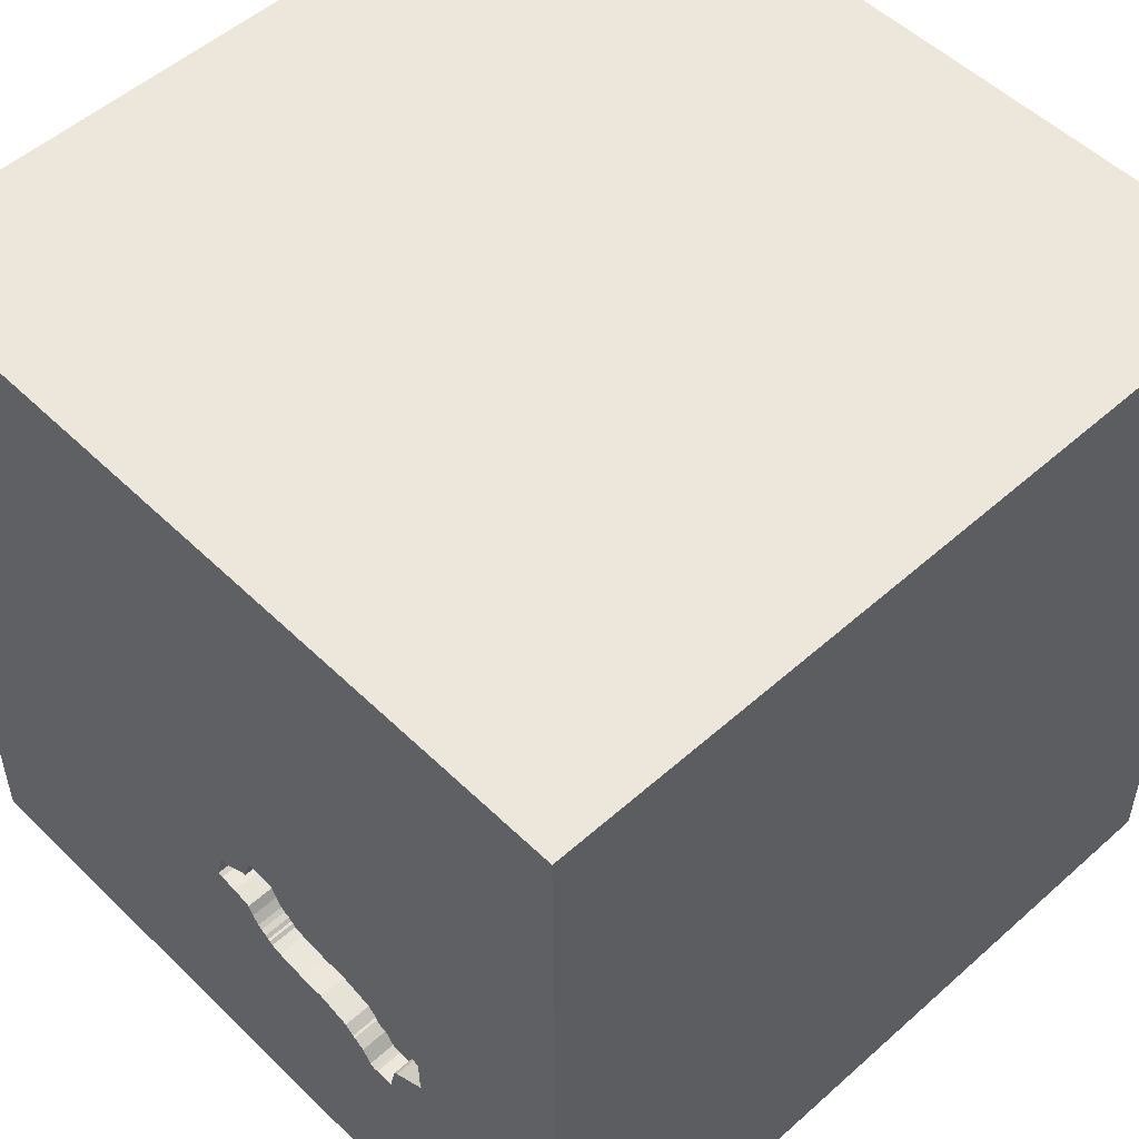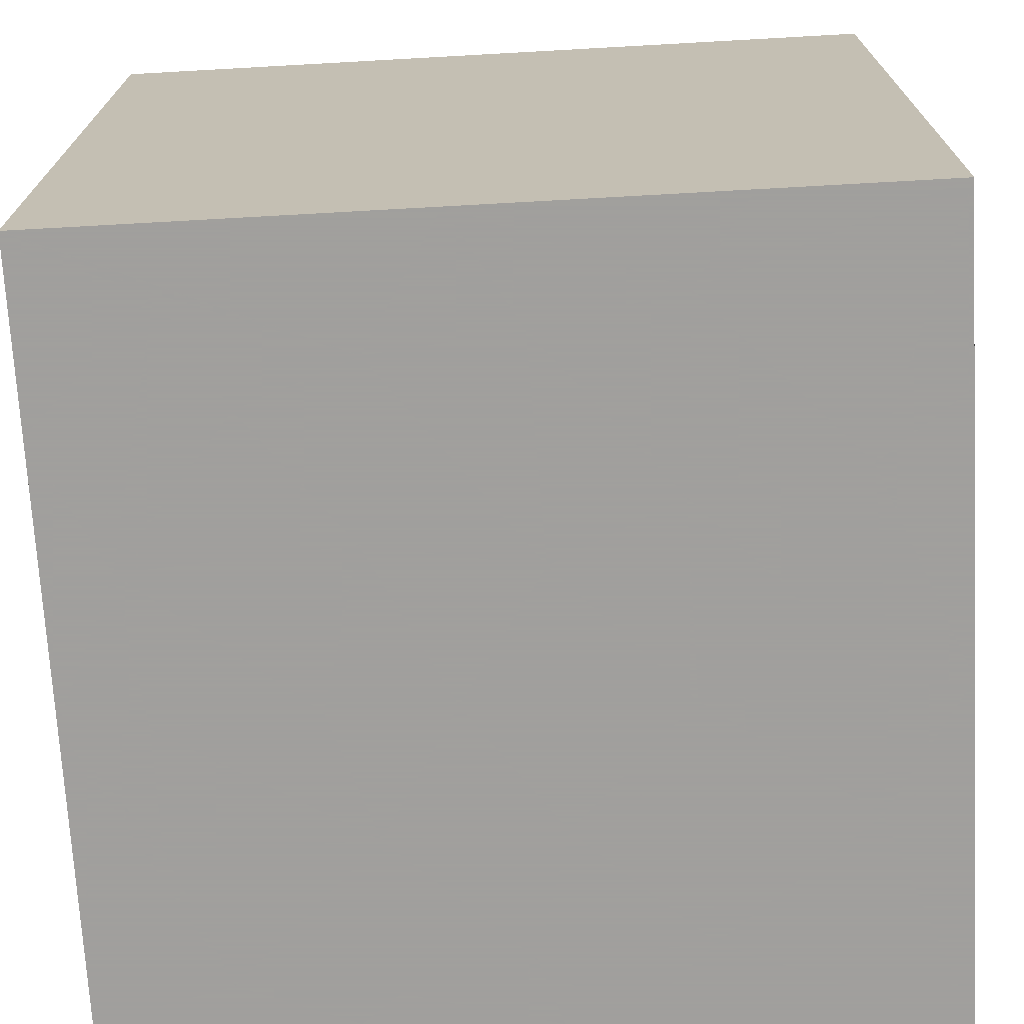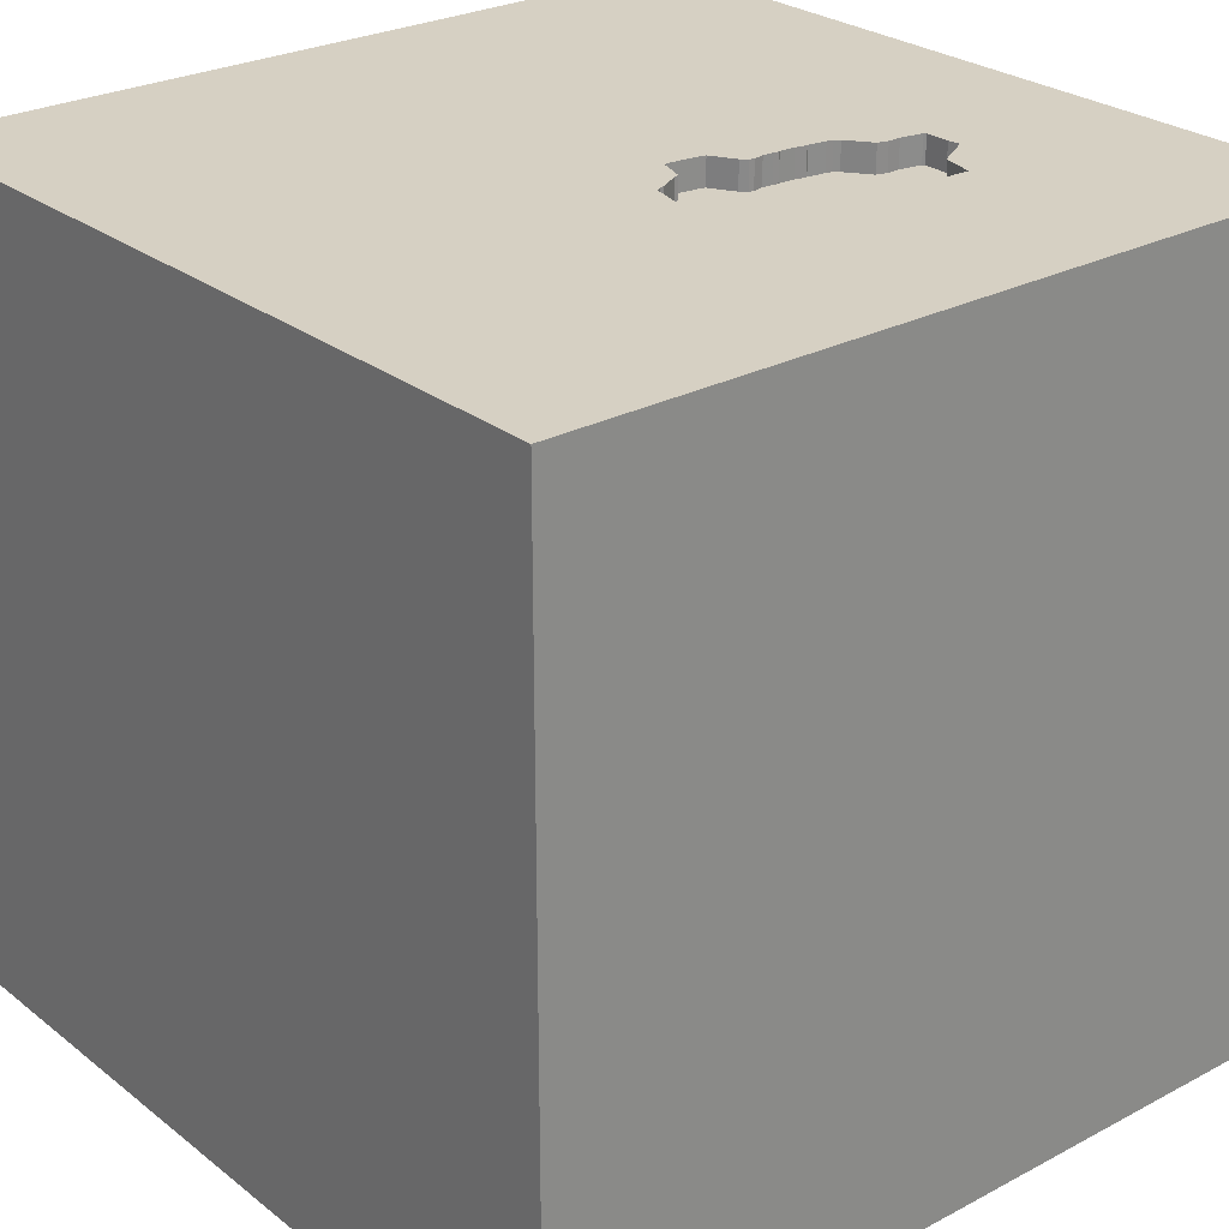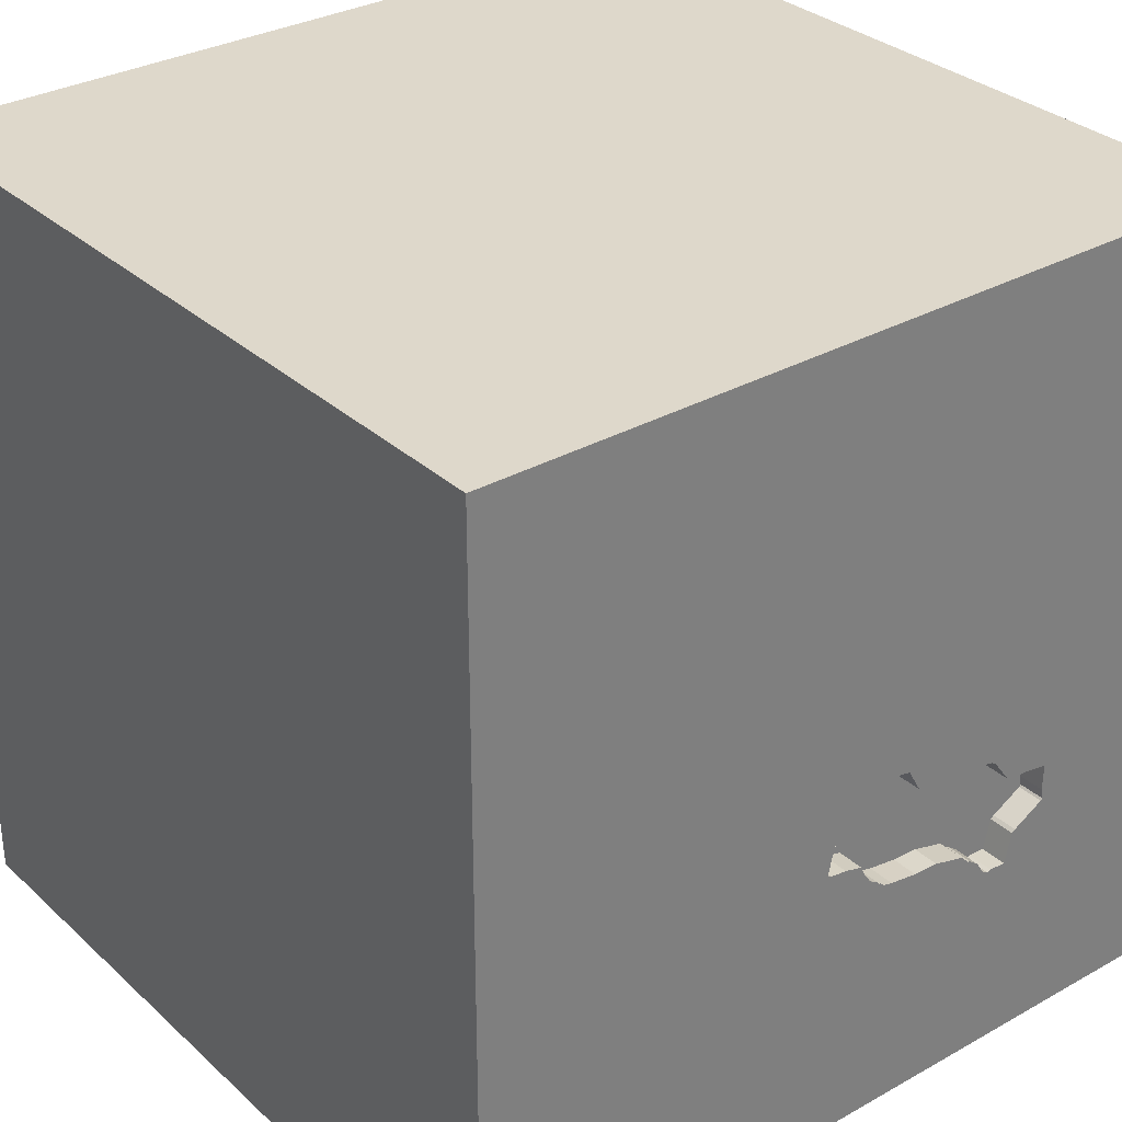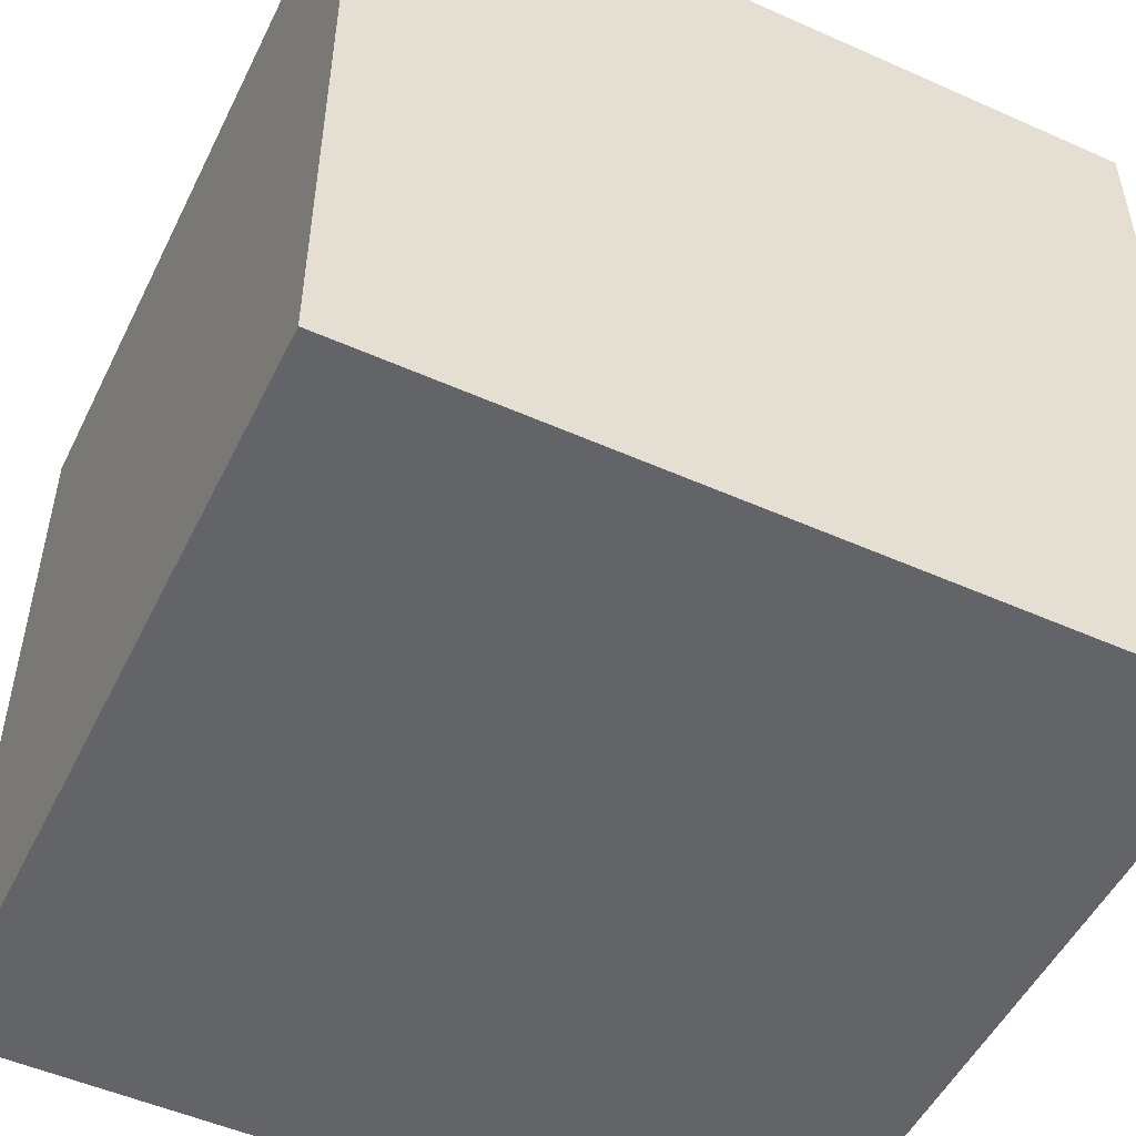
<metadata>
{"format":"obj","ext":"obj","renderer":"f3d","projection":"perspective","resolution":1024,"background":"white","views":[{"elev":52.2,"azim":-133.8,"up":"+Z"},{"elev":-71.5,"azim":93.2,"up":"+Y"},{"elev":26.5,"azim":140.3,"up":"+Y"},{"elev":31.6,"azim":141.6,"up":"+Z"},{"elev":-51.3,"azim":64.2,"up":"+Y"}]}
</metadata>
<code>
o brick_76
v -0.7178 1.5 -0.748
v -0.8711 1.5 -0.511
v -0.8711 1.4 -0.511
v -0.08654 1.5 -0.1332
v -0.08654 1.4 -0.1332
v -0.8789 1.5 -0.5503
v -0.8789 1.4 -0.5503
v -0.1112 1.5 -0.5352
v 0.06703 1.5 -0.2864
v -0.6384 1.5 -0.7494
v -0.2254 1.5 -0.1527
v -0.2254 1.4 -0.1527
v -0.09079 1.5 -0.525
v -0.09079 1.4 -0.525
v -0.8724 -1.146 -1.5
v -0.4883 0.5078 -1.5
v -1.094 -1.5 -0.02604
v -1.068 -1.5 -0.6315
v -0.625 1.5 0
v -0.6771 1.5 1.25
v -0.8333 1.5 -1.5
v -0.599 -1.25 1.5
v -1.016 -0.4688 1.5
v -0.7443 1.5 -0.6343
v -0.7443 1.4 -0.6343
v -0.02978 1.5 -0.2386
v -0.02978 1.4 -0.2386
v -0.4785 1.5 -0.2639
v -0.4785 1.4 -0.2639
v -0.8657 1.5 -0.4119
v -0.5469 1.5 -0.6593
v 0.3776 -1.042 1.5
v 0.3971 0.3516 -1.5
v 0.4427 0.2214 1.5
v 0.9375 1.133 -1.5
v 0.1823 1.094 1.5
v 0.7894 -0.8952 -1.5
v 0.4167 -1.5 0.4687
v 0.3125 -1.5 -0.1302
v 0.3646 -1.5 1.263
v 0.5208 -1.5 -0.5859
v -0.1562 -1.5 -1.5
v 0.599 -1.5 -1.185
v -0.1562 -1.5 1.5
v 0.3125 1.5 -0.625
v 0.3939 1.5 0.02604
v 0.4036 1.5 0.9375
v 0.1562 1.5 -1.5
v 0.1823 1.5 -1.152
v 0.1042 1.5 1.5
v 0.0651 -1.263 -1.5
v 0.7292 -0.4167 1.5
v -0.09861 1.5 -0.5289
v -0.4187 1.5 -0.2615
v -0.4187 1.4 -0.2615
v -0.2874 1.5 -0.5881
v -0.4036 -0.5208 -1.5
v 0 0.1562 1.5
v -0.1823 1.185 -1.5
v 0 -0.4688 1.5
v -0.1562 -1.5 0.1823
v -0.1823 -1.5 1.198
v -0.1823 -1.5 -0.599
v -0.1562 -1.5 0.625
v -0.1562 -1.5 -1.224
v -0.1042 0.7552 1.5
v -0.6179 1.5 -0.7392
v -0.6179 1.4 -0.7392
v -0.298 1.5 -0.2609
v -0.298 1.4 -0.2609
v -0.1112 1.4 -0.5352
v -0.5229 1.5 -0.2714
v -0.5229 1.4 -0.2714
v -0.8248 1.5 -0.4051
v 1.042 0.4167 -1.5
v 1.042 0.4167 1.5
v 1.289 -0.3906 1.5
v 1.5 1.5 1.5
v 1.224 -0.3906 -1.5
v 1.042 -1.5 0.4167
v 1.094 -1.5 -0.1042
v 1.276 -1.5 1.042
v 1.198 -1.5 -0.625
v 1.143 1.5 0.944
v 1.12 1.5 -0.3906
v 1.198 1.5 -1.12
v 1.016 -1.276 1.5
v 1.198 0.8333 1.5
v -0.4405 1.5 -0.6069
v -0.2037 1.5 -0.1468
v -0.2037 1.4 -0.1468
v -0.3959 1.5 -0.2599
v -0.3959 1.4 -0.2599
v -0.8722 1.5 -0.5578
v -0.8722 1.4 -0.5578
v -0.7344 1.5 -0.3991
v -0.7344 1.4 -0.3991
v -0.3546 1.5 -0.2579
v -0.8732 1.5 -0.4186
v -0.8732 1.4 -0.4186
v -0.5052 1.5 -0.6246
v -0.5052 1.4 -0.6246
v -0.18 1.5 -0.5727
v -0.5215 1.5 -0.6405
v -0.4687 0.4297 1.5
v -0.4818 -0.1823 1.5
v -0.651 1.035 1.5
v -0.625 -1.5 0.4687
v -0.625 -1.5 -0.1562
v -0.625 -1.5 1.198
v -0.625 -1.5 -1.198
v -0.7288 1.5 -0.7008
v -0.6955 1.5 -0.3885
v -1.5 -0.6901 0.4687
v -1.5 -0.8333 -1.5
v -1.5 0.4167 0.1562
v -1.5 0.6771 1.263
v -1.5 0.6315 -0.4427
v -1.5 0.2214 0.5469
v -1.5 0.1302 -1.5
v -1.5 0.6771 -1.263
v -1.5 -0.1562 1.5
v -1.5 0.01302 -1.003
v -1.5 -0.05208 -0
v -1.5 0.05208 1.029
v -1.5 -0.1562 -0.4427
v -1.5 1.25 0.2083
v -1.5 1.5 -1.5
v -1.5 1.185 -0.9896
v -1.5 1.25 -0.4167
v -1.5 1.198 0.8854
v -1.5 -0.625 -0.3906
v -1.5 -0.5729 1.12
v -1.5 -0.625 -1.198
v -1.5 -1.5 -0.1562
v -1.5 -1.5 0.8333
v -1.5 -1.5 1.5
v -1.5 -1.5 -1.5
v -1.5 0.8333 1.5
v -1.5 1.5 -0.8333
v -1.5 1.5 0.1562
v -1.5 1.5 1.5
v -1.5 -1.198 -0.651
v -1.5 -1.276 0.01302
v -1.5 -1.198 0.8073
v -1.5 0.8333 0.2083
v -0.6118 1.5 -0.2865
v -0.6118 1.4 -0.2865
v 0.1132 1.5 -0.404
v 0.1132 1.4 -0.404
v -0.5382 1.5 -0.6569
v -0.5382 1.4 -0.6569
v -0.7504 1.5 -0.629
v 0.09708 1.5 -0.4131
v 0.09708 1.4 -0.4131
v 0.625 1.042 1.5
v 0.8333 -1.5 -1.5
v 0.8333 -1.5 1.5
v -0.7178 1.4 -0.748
v -0.3153 1.5 -0.2657
v -0.1305 1.5 -0.5498
v -0.07552 1.5 -0.1395
v -0.7812 1.5 -0.398
v -0.7812 1.4 -0.398
v -0.5568 1.5 -0.276
v -0.6311 1.5 -0.3011
v -0.6311 1.4 -0.3011
v 0.05287 1.5 -0.2857
v 0.05287 1.4 -0.2857
v 1.5 -1.5 -1.5
v 1.5 -1.094 0.7617
v 1.5 -1.042 -0.1562
v 1.5 -1.133 -0.931
v 1.5 0.2083 -0.625
v 1.5 0.5078 0.2995
v 1.5 0.4102 1.24
v 1.5 -0.1042 -1.5
v 1.5 0.1042 -1.25
v 1.5 -0.1302 1.5
v 1.5 -0.1953 0.2083
v 1.5 1.042 0.625
v 1.5 1.146 -0.3841
v 1.5 1.5 -1.5
v 1.5 1.042 -1.211
v 1.5 -0.2995 1.029
v 1.5 -0.4557 -0.651
v 1.5 -1.5 -0.8333
v 1.5 -1.5 0.1302
v 1.5 -1.5 1.5
v 1.5 0.8333 1.5
v 1.5 1.5 -0.1042
v -0.5902 1.5 -0.2806
v -0.5902 1.4 -0.2806
v -0.5207 1.5 -0.2727
v -1.185 -1.016 1.5
v -1.198 0.1823 1.5
v -1.198 -0.2083 -1.5
v -1.172 0.9505 -1.5
v -1.12 1.198 1.5
v -1.198 -1.5 0.4427
v -1.139 -1.5 1.003
v -1.198 0.625 1.5
v -1.263 1.5 -0.0651
v -1.126 1.5 -0.9245
v -1.048 1.5 0.6787
v -0.03504 1.5 -0.44
v -0.03504 1.4 -0.44
v -0.6537 1.5 -0.7443
v -0.5854 1.5 -0.6884
v -0.5854 1.4 -0.6884
v -0.1562 -1.068 1.5
v 0.06703 1.4 -0.2864
v -0.8756 1.5 -0.5541
v -0.1411 1.5 -0.562
v -0.1411 1.4 -0.562
v -0.3841 1.5 -0.5914
v -0.3841 1.4 -0.5914
v -0.07586 1.5 -0.5116
v -0.07586 1.4 -0.5116
v -0.2874 1.4 -0.5881
v -0.3153 1.4 -0.2657
v -0.7565 1.5 -0.6237
v -0.7565 1.4 -0.6237
v 0.8333 -0.8333 1.5
v 0.8854 -1.5 0.8333
v 0.03416 1.5 -0.421
v -0.4132 1.5 -0.2646
v -0.4132 1.4 -0.2646
v -0.05269 1.5 -0.4773
v -0.6537 1.4 -0.7443
v -0.2756 1.5 -0.2408
v -0.2756 1.4 -0.2408
v -0.5174 1.5 -0.2746
v -0.5174 1.4 -0.2746
v 0.08907 1.5 -0.299
v -0.5468 1.4 -0.6593
v -0.05269 1.4 -0.4773
v 0.1051 1.5 -0.4086
v -0.3546 1.4 -0.2579
v -0.1218 1.5 -0.5474
v -0.1218 1.4 -0.5474
v 0.08907 1.4 -0.299
v -0.3284 1.5 -0.5895
v -0.07552 1.4 -0.1395
v -0.6384 1.4 -0.7494
v -0.6955 1.4 -0.3885
v -0.04394 1.5 -0.2378
v -0.04394 1.4 -0.2378
v -0.1305 1.4 -0.5498
v -0.8657 1.4 -0.4119
v -0.18 1.4 -0.5727
v 0.03416 1.4 -0.421
f 136 201 137
f 137 145 136
f 137 22 195
f 44 22 137
f 195 122 137
f 122 133 137
f 201 44 137
f 136 200 201
f 201 110 44
f 195 23 122
f 133 145 137
f 145 135 136
f 145 144 135
f 135 200 136
f 114 144 145
f 110 62 44
f 122 125 133
f 44 211 22
f 22 23 195
f 133 114 145
f 135 17 200
f 201 108 110
f 211 23 22
f 200 108 201
f 23 196 122
f 62 40 44
f 122 117 125
f 125 114 133
f 108 62 110
f 44 32 211
f 211 106 23
f 139 117 122
f 135 18 17
f 108 64 62
f 158 32 44
f 106 196 23
f 196 139 122
f 125 119 114
f 114 132 144
f 144 143 135
f 17 108 200
f 40 158 44
f 196 202 139
f 17 109 108
f 32 60 211
f 60 106 211
f 158 87 32
f 143 138 135
f 108 61 64
f 114 124 132
f 138 18 135
f 109 61 108
f 64 40 62
f 106 105 196
f 202 199 139
f 117 119 125
f 119 124 114
f 132 143 144
f 64 38 40
f 40 82 158
f 105 202 196
f 139 142 117
f 18 109 17
f 60 58 106
f 142 131 117
f 189 87 158
f 87 224 32
f 199 142 139
f 124 126 132
f 61 38 64
f 38 225 40
f 225 82 40
f 82 189 158
f 32 52 60
f 105 107 202
f 131 119 117
f 116 124 119
f 132 138 143
f 18 63 109
f 109 63 61
f 224 52 32
f 52 58 60
f 58 105 106
f 107 199 202
f 132 134 138
f 63 39 61
f 52 34 58
f 131 146 119
f 146 116 119
f 138 111 18
f 61 39 38
f 38 80 225
f 126 123 132
f 111 63 18
f 58 66 105
f 20 205 142
f 116 126 124
f 123 134 132
f 15 138 115
f 87 52 224
f 66 107 105
f 131 127 146
f 116 118 126
f 39 80 38
f 134 115 138
f 189 77 87
f 77 52 87
f 34 66 58
f 107 142 199
f 142 141 131
f 80 82 225
f 185 189 171
f 52 77 34
f 205 141 142
f 141 127 131
f 146 118 116
f 138 42 111
f 111 65 63
f 63 41 39
f 39 81 80
f 197 15 115
f 15 42 138
f 80 189 82
f 189 179 77
f 66 36 107
f 107 50 142
f 118 123 126
f 123 115 134
f 57 15 197
f 80 188 189
f 185 179 189
f 77 76 34
f 34 36 66
f 20 142 50
f 203 141 205
f 123 120 115
f 42 65 111
f 65 41 63
f 41 81 39
f 171 189 188
f 127 118 146
f 197 115 120
f 51 42 15
f 65 43 41
f 180 185 171
f 76 156 34
f 156 36 34
f 36 50 107
f 19 203 205
f 127 130 118
f 118 121 123
f 16 57 197
f 57 51 15
f 81 188 80
f 176 179 185
f 47 20 50
f 47 205 20
f 46 19 205
f 33 57 16
f 41 83 81
f 172 171 188
f 46 205 47
f 180 171 172
f 76 88 156
f 141 130 127
f 130 129 118
f 129 121 118
f 121 120 123
f 179 76 77
f 19 46 4
f 19 4 90
f 19 90 11
f 19 160 98
f 72 165 19
f 19 194 72
f 198 197 120
f 42 43 65
f 43 83 41
f 175 185 180
f 46 235 9
f 9 168 26
f 162 4 46
f 162 46 9
f 26 247 162
f 162 9 26
f 231 69 160
f 160 19 11
f 11 231 160
f 92 227 54
f 19 98 92
f 233 194 19
f 19 92 54
f 19 54 28
f 19 28 233
f 19 165 192
f 166 113 19
f 147 166 19
f 19 192 147
f 113 203 19
f 16 197 198
f 186 180 172
f 174 175 180
f 175 176 185
f 156 50 36
f 45 235 46
f 203 113 96
f 163 74 203
f 203 96 163
f 204 141 203
f 141 140 130
f 33 37 57
f 37 51 57
f 83 188 81
f 174 180 186
f 179 190 76
f 88 78 156
f 149 235 45
f 45 238 149
f 203 74 30
f 2 204 203
f 99 2 203
f 203 30 99
f 204 140 141
f 140 129 130
f 37 42 51
f 42 157 43
f 43 170 83
f 83 187 188
f 173 172 188
f 176 190 179
f 190 88 76
f 154 238 45
f 45 226 154
f 112 1 204
f 204 2 6
f 94 222 153
f 204 6 213
f 94 153 24
f 204 213 94
f 94 24 112
f 204 94 112
f 121 128 120
f 37 157 42
f 173 188 187
f 186 172 173
f 182 175 174
f 181 176 175
f 156 78 50
f 84 47 50
f 84 46 47
f 85 45 46
f 45 13 218
f 229 206 226
f 45 218 229
f 45 229 226
f 198 120 128
f 84 50 78
f 49 45 85
f 45 49 53
f 53 13 45
f 170 187 83
f 78 190 176
f 86 49 85
f 129 128 121
f 33 16 59
f 35 75 33
f 79 37 33
f 184 182 174
f 190 78 88
f 85 46 84
f 8 53 49
f 49 56 103
f 214 161 240
f 49 103 214
f 240 8 49
f 49 214 240
f 49 1 208
f 10 67 49
f 49 208 10
f 35 33 59
f 75 79 33
f 157 170 43
f 56 49 243
f 67 209 31
f 49 204 1
f 59 16 198
f 178 186 173
f 178 174 186
f 182 181 175
f 181 78 176
f 89 216 243
f 49 67 243
f 151 104 67
f 67 31 151
f 140 128 129
f 184 174 178
f 89 243 67
f 67 104 101
f 67 101 89
f 204 128 140
f 170 157 37
f 183 49 86
f 21 204 49
f 21 59 198
f 48 35 59
f 173 187 170
f 183 182 184
f 191 181 182
f 191 85 84
f 183 86 85
f 183 48 49
f 48 21 49
f 21 128 204
f 21 198 128
f 48 59 21
f 183 35 48
f 183 75 35
f 177 79 75
f 170 37 79
f 177 178 173
f 183 184 178
f 183 191 182
f 191 78 181
f 191 84 78
f 183 85 191
f 183 177 75
f 177 170 79
f 177 173 170
f 183 178 177
f 248 5 244
f 248 91 5
f 162 247 248
f 248 244 162
f 4 162 244
f 244 5 4
f 91 248 232
f 5 91 4
f 247 26 248
f 232 12 91
f 248 207 232
f 90 4 91
f 27 248 26
f 12 232 11
f 91 12 90
f 207 248 27
f 70 232 207
f 231 11 232
f 11 90 12
f 207 27 169
f 232 70 231
f 207 237 70
f 26 168 169
f 169 27 26
f 169 252 207
f 69 231 70
f 206 229 237
f 237 207 206
f 71 70 237
f 168 9 169
f 169 242 252
f 226 206 207
f 207 252 226
f 160 69 70
f 70 221 160
f 71 249 70
f 71 237 219
f 212 169 9
f 212 242 169
f 242 155 252
f 220 221 70
f 229 218 219
f 219 237 229
f 249 71 241
f 249 251 70
f 219 14 71
f 9 235 242
f 242 212 9
f 150 155 242
f 252 155 226
f 98 160 221
f 221 239 98
f 221 220 217
f 220 70 251
f 218 13 219
f 249 241 161
f 8 240 241
f 241 71 8
f 251 249 215
f 14 219 13
f 71 14 53
f 53 8 71
f 235 149 242
f 155 150 238
f 238 154 155
f 150 242 149
f 154 226 155
f 228 239 221
f 228 221 217
f 243 216 217
f 217 220 243
f 220 251 56
f 240 161 241
f 161 214 249
f 251 215 103
f 215 249 214
f 14 13 53
f 149 238 150
f 239 93 98
f 228 93 239
f 217 29 228
f 220 56 243
f 217 216 89
f 103 56 251
f 214 103 215
f 92 98 93
f 93 228 92
f 234 29 217
f 55 228 29
f 89 101 102
f 102 217 89
f 227 92 228
f 233 28 29
f 29 234 233
f 217 102 234
f 54 227 228
f 228 55 54
f 55 29 54
f 102 101 104
f 28 54 29
f 102 246 234
f 104 151 152
f 152 102 104
f 194 233 234
f 234 73 194
f 102 236 246
f 167 234 246
f 152 236 102
f 151 31 152
f 73 72 194
f 73 234 193
f 25 246 236
f 193 234 167
f 167 246 113
f 113 166 167
f 236 152 31
f 165 72 73
f 73 193 165
f 246 25 223
f 25 236 210
f 167 148 193
f 193 192 165
f 246 223 97
f 153 222 223
f 223 25 153
f 25 210 230
f 210 236 31
f 31 209 210
f 166 147 148
f 148 167 166
f 147 192 193
f 193 148 147
f 96 113 246
f 246 97 96
f 3 97 223
f 24 153 25
f 230 159 25
f 68 230 210
f 209 67 210
f 97 3 164
f 3 223 95
f 112 24 25
f 25 159 112
f 222 94 95
f 95 223 222
f 159 230 208
f 208 1 159
f 230 68 245
f 68 210 67
f 163 96 97
f 97 164 163
f 250 164 3
f 3 95 7
f 159 1 112
f 94 213 95
f 230 245 208
f 245 68 10
f 67 10 68
f 74 163 164
f 164 250 74
f 100 250 3
f 3 7 2
f 213 6 7
f 7 95 213
f 10 208 245
f 250 30 74
f 250 100 30
f 2 99 100
f 100 3 2
f 6 2 7
f 99 30 100

</code>
